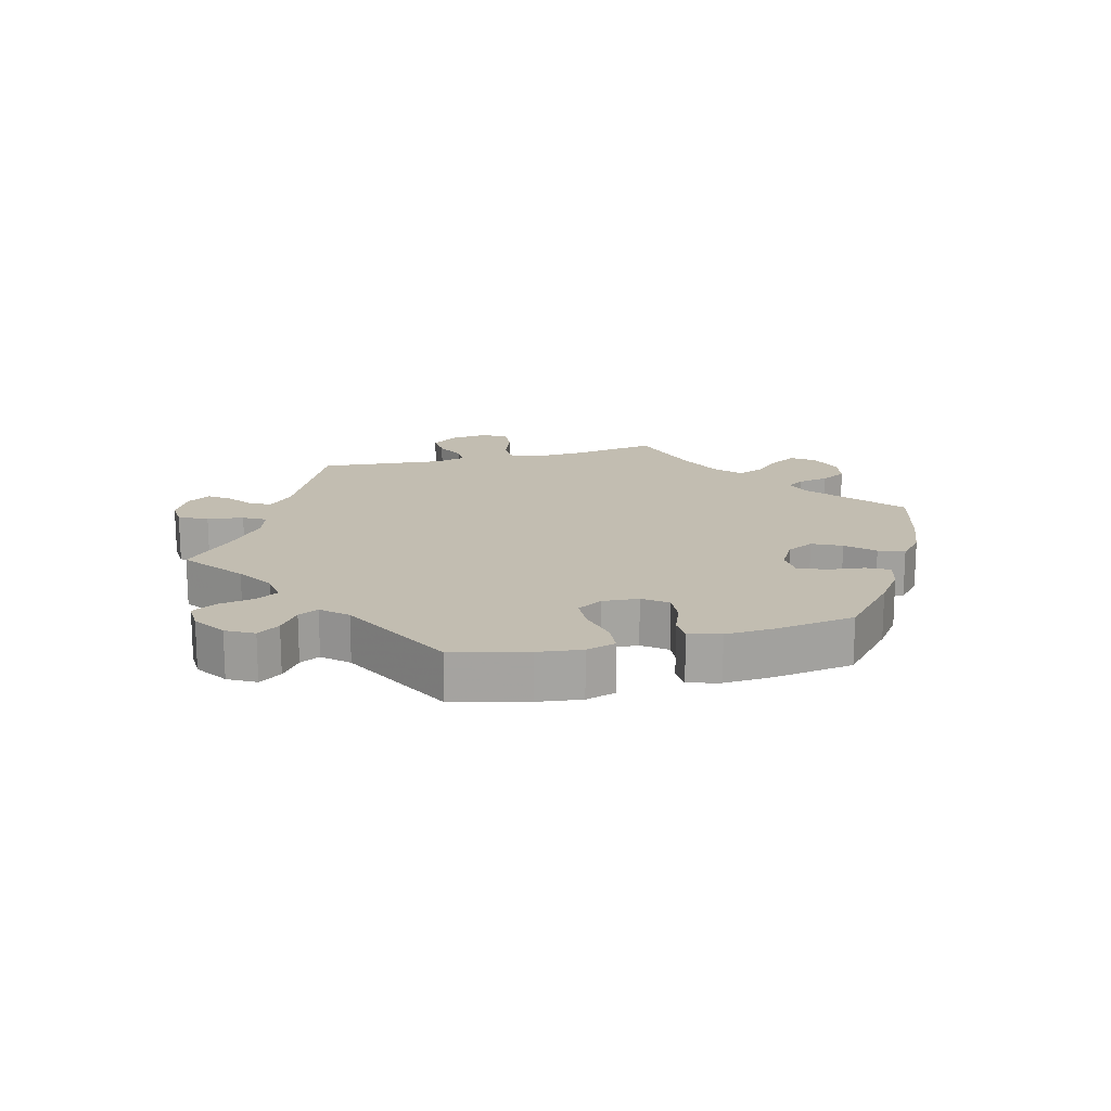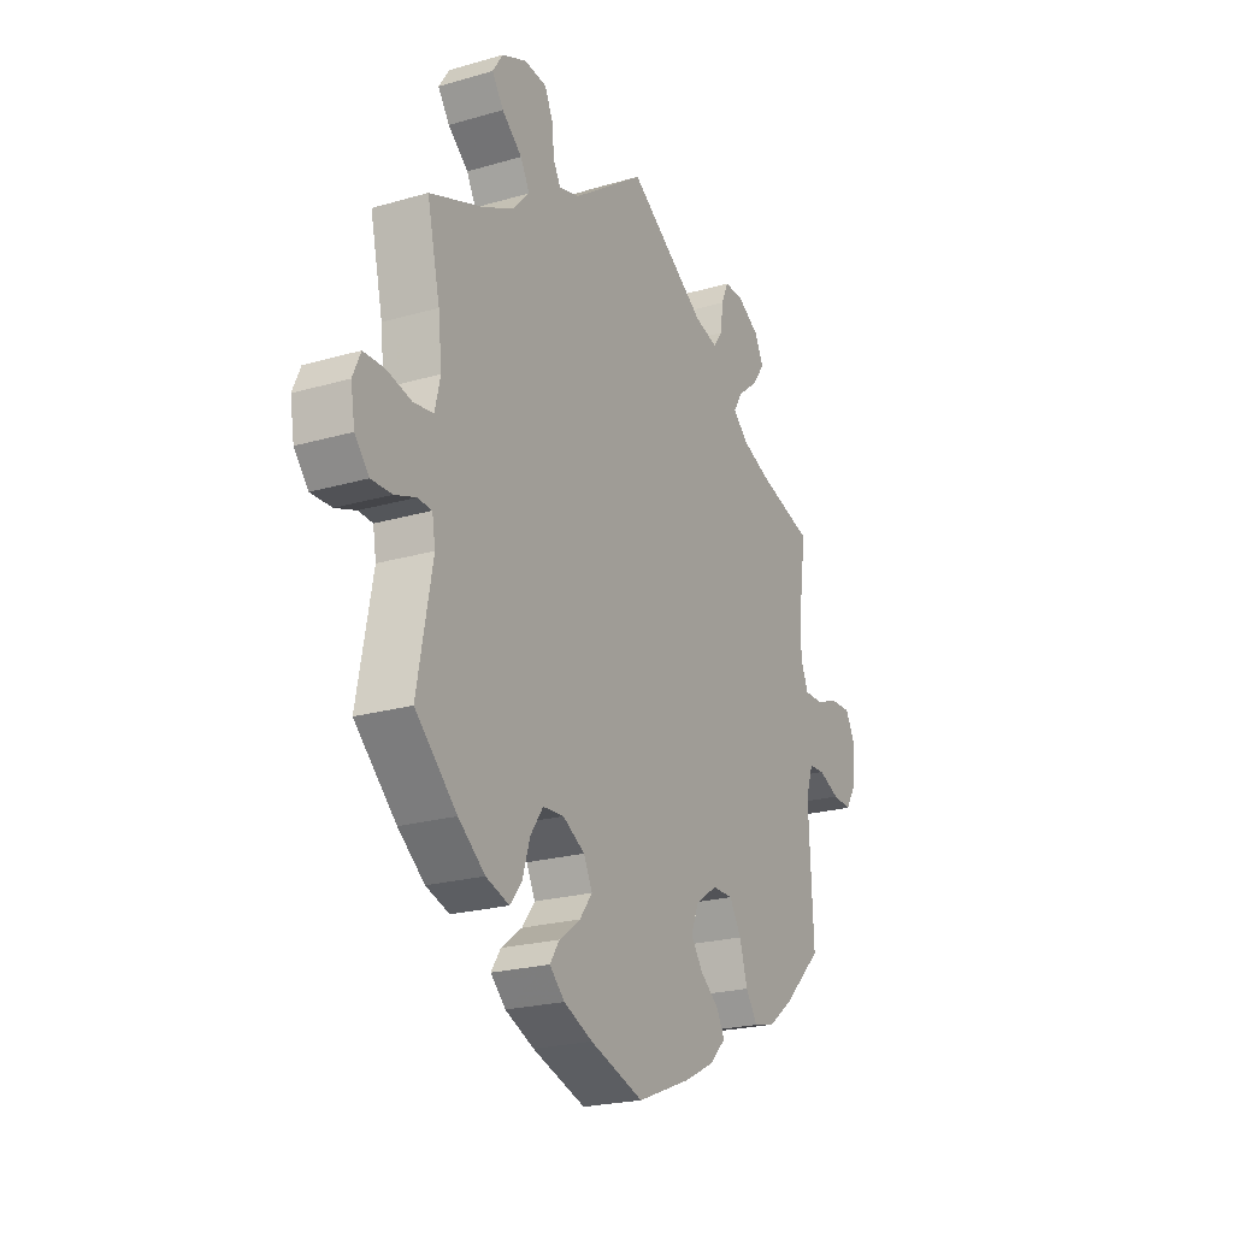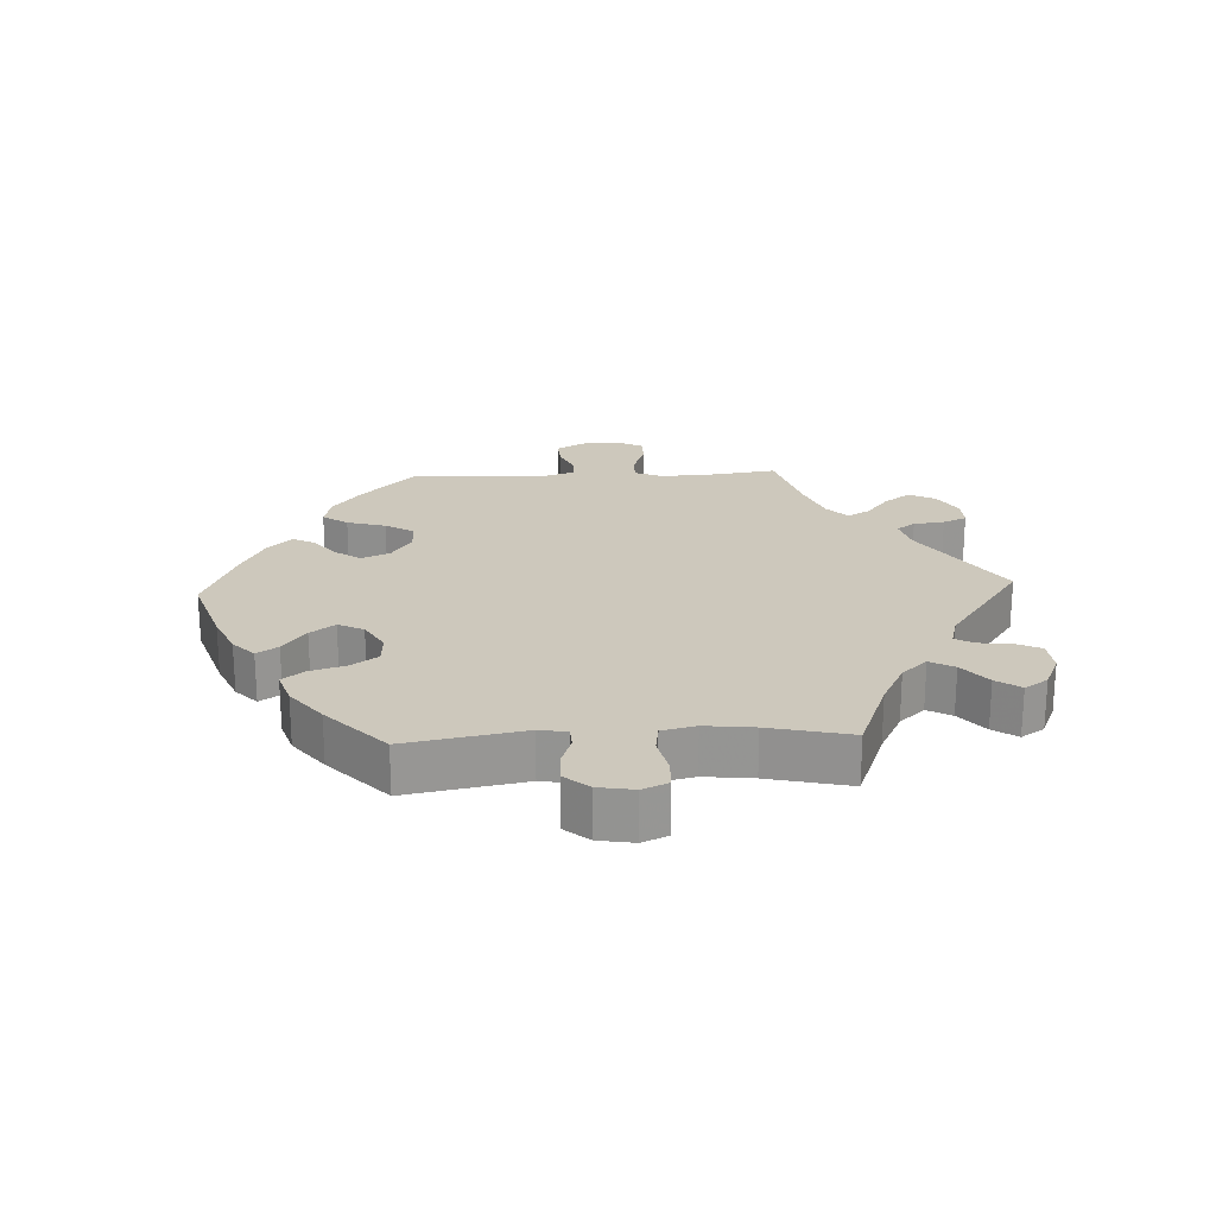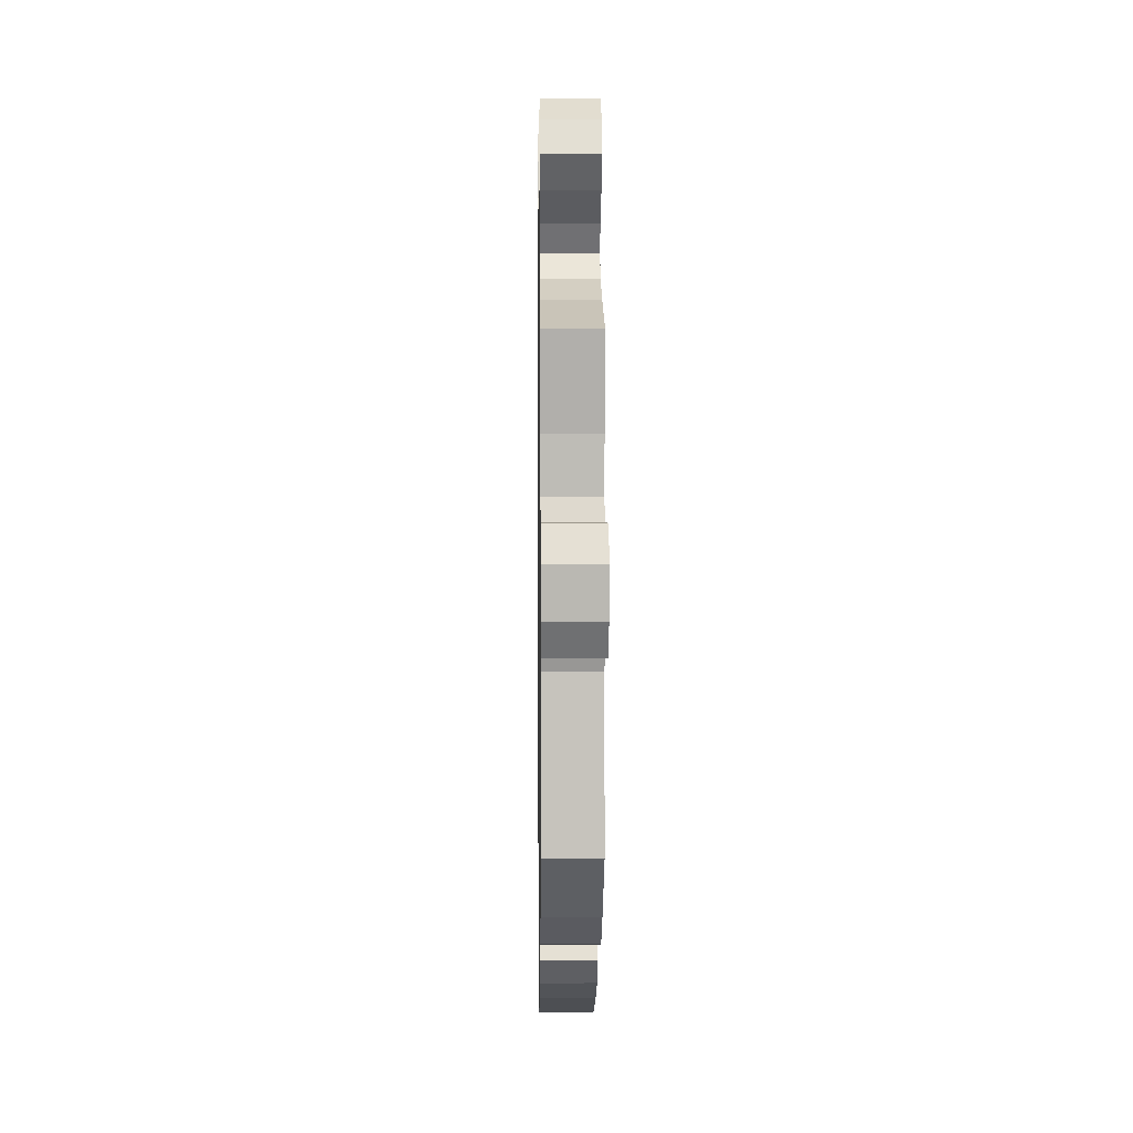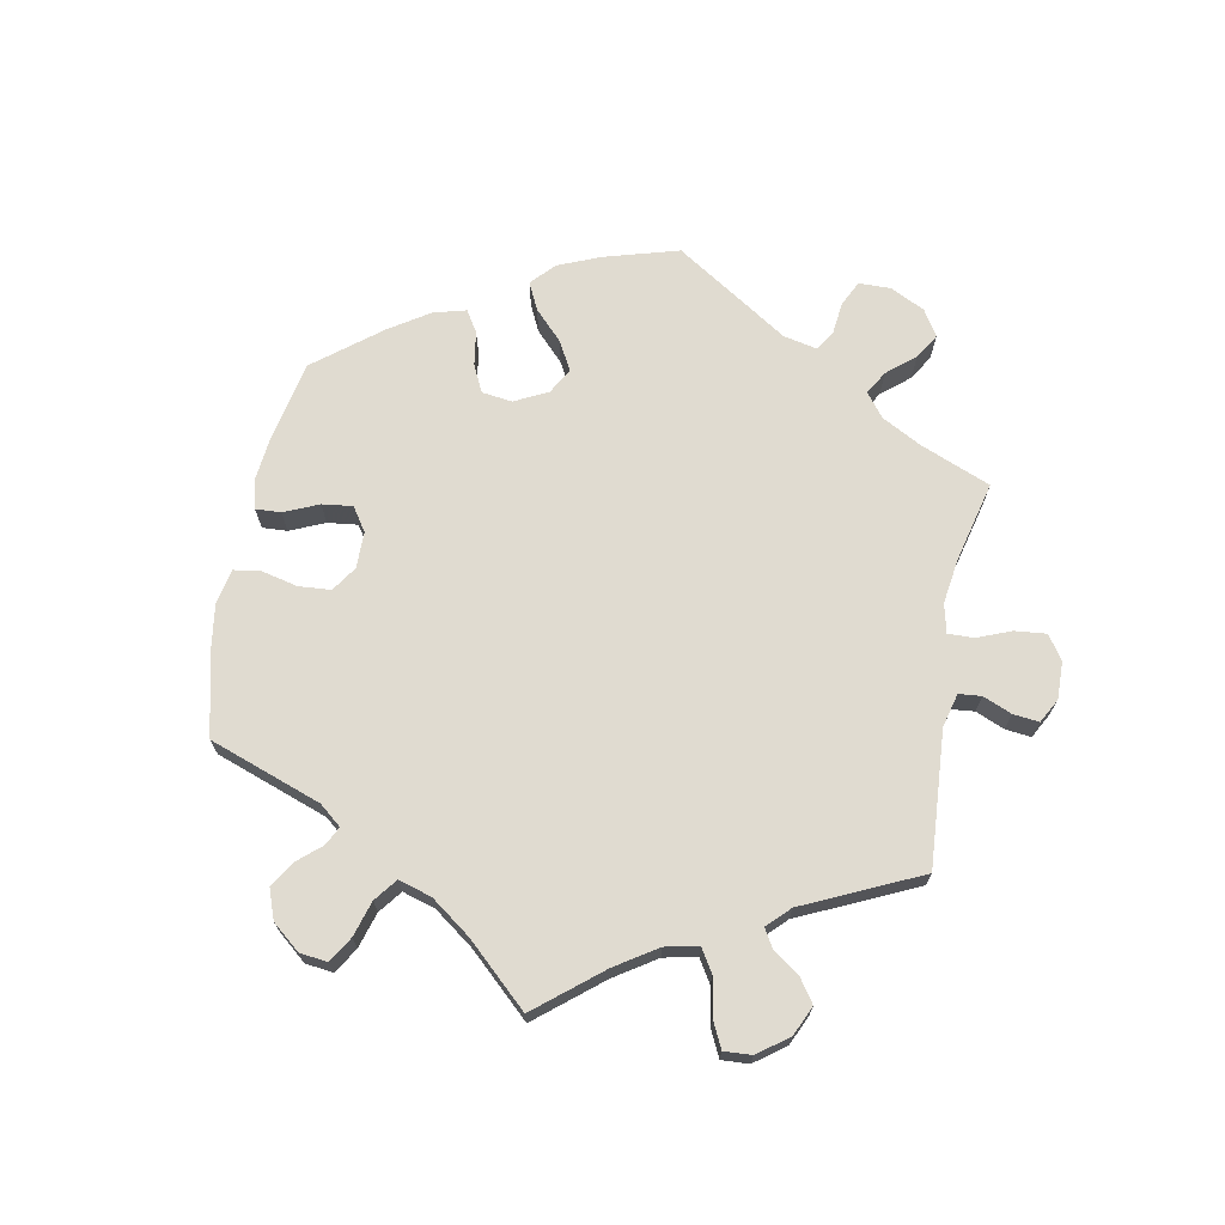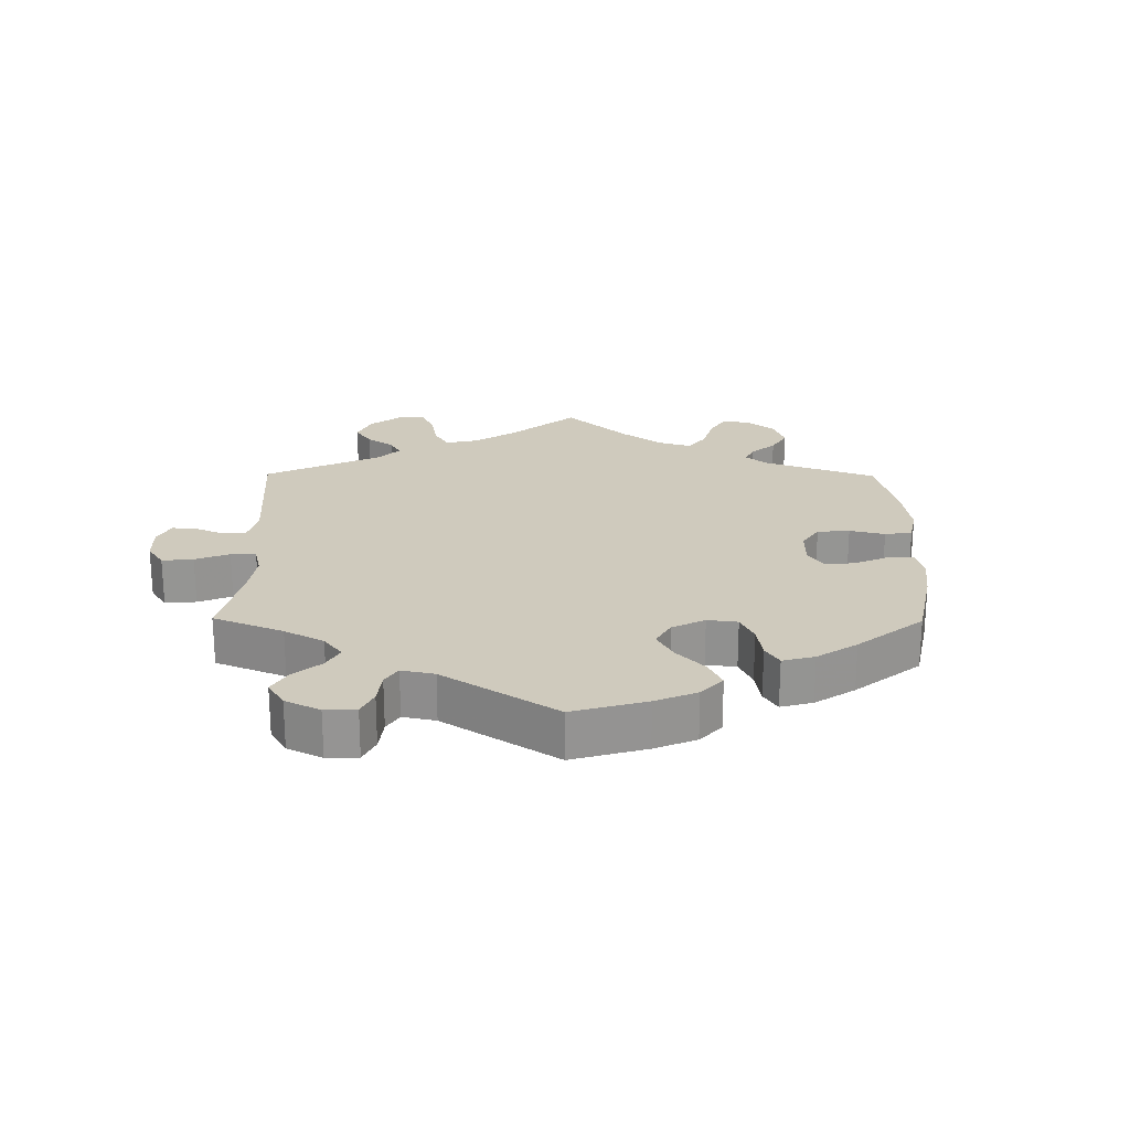
<metadata>
{"format":"obj","ext":"obj","renderer":"f3d","projection":"perspective","resolution":1024,"background":"white","views":[{"elev":17.0,"azim":135.5,"up":"+Y"},{"elev":-22.4,"azim":-63.3,"up":"+Z"},{"elev":22.2,"azim":-92.6,"up":"+Y"},{"elev":3.8,"azim":89.2,"up":"+Z"},{"elev":69.9,"azim":-49.2,"up":"+Y"},{"elev":23.0,"azim":120.5,"up":"+Y"}]}
</metadata>
<code>
v -0.381 0.07 0.334
v -0.314 0.07 0.368
v -0.279 0.07 0.406
v -0.299 0.07 0.443
v -0.343 0.07 0.48
v -0.368 0.07 0.517
v -0.345 0.07 0.552
v -0.292 0.07 0.575
v -0.243 0.07 0.57
v -0.225 0.07 0.532
v -0.22 0.07 0.482
v -0.204 0.07 0.454
v -0.159 0.07 0.466
v 0 0.07 0.578
v 0.172 0.07 0.462
v 0.223 0.07 0.448
v 0.243 0.07 0.476
v 0.249 0.07 0.523
v 0.265 0.07 0.559
v 0.307 0.07 0.558
v 0.355 0.07 0.529
v 0.375 0.07 0.489
v 0.347 0.07 0.45
v 0.303 0.07 0.415
v 0.283 0.07 0.382
v 0.316 0.07 0.351
v 0.381 0.07 0.325
v 0.501 0.07 0.29
v 0.485 0.07 0.176
v 0.483 0.07 0.108
v 0.5 0.07 0.066
v 0.541 0.07 0.066
v 0.592 0.07 0.085
v 0.637 0.07 0.086
v 0.659 0.07 0.045
v 0.655 0.07 -0.014
v 0.63 0.07 -0.055
v 0.588 0.07 -0.052
v 0.542 0.07 -0.032
v 0.507 0.07 -0.034
v 0.491 0.07 -0.083
v 0.501 0.07 -0.288
v 0.416 0.07 -0.37
v 0.361 0.07 -0.412
v 0.314 0.07 -0.423
v 0.288 0.07 -0.385
v 0.271 0.07 -0.326
v 0.245 0.07 -0.283
v 0.2 0.07 -0.283
v 0.153 0.07 -0.314
v 0.135 0.07 -0.357
v 0.161 0.07 -0.395
v 0.202 0.07 -0.428
v 0.22 0.07 -0.462
v 0.184 0.07 -0.498
v 0.119 0.07 -0.531
v 0.001 0.07 -0.578
v -0.116 0.07 -0.539
v -0.179 0.07 -0.511
v -0.212 0.07 -0.479
v -0.191 0.07 -0.447
v -0.145 0.07 -0.413
v -0.117 0.07 -0.376
v -0.136 0.07 -0.337
v -0.184 0.07 -0.309
v -0.23 0.07 -0.312
v -0.258 0.07 -0.353
v -0.274 0.07 -0.406
v -0.3 0.07 -0.439
v -0.351 0.07 -0.422
v -0.409 0.07 -0.376
v -0.5 0.07 -0.289
v -0.467 0.07 -0.111
v -0.474 0.07 -0.069
v -0.505 0.07 -0.067
v -0.551 0.07 -0.083
v -0.596 0.07 -0.084
v -0.627 0.07 -0.047
v -0.636 0.07 0.007
v -0.619 0.07 0.046
v -0.574 0.07 0.047
v -0.519 0.07 0.034
v -0.476 0.07 0.04
v -0.464 0.07 0.091
v -0.472 0.07 0.165
v -0.5 0.07 0.289
v -0.381 0 0.334
v -0.314 0 0.368
v -0.279 0 0.406
v -0.299 0 0.443
v -0.343 0 0.48
v -0.368 0 0.517
v -0.345 0 0.552
v -0.292 0 0.575
v -0.243 0 0.57
v -0.225 0 0.532
v -0.22 0 0.482
v -0.204 0 0.454
v -0.159 0 0.466
v 0 0 0.578
v 0.172 0 0.462
v 0.223 0 0.448
v 0.243 0 0.476
v 0.249 0 0.523
v 0.265 0 0.559
v 0.307 0 0.558
v 0.355 0 0.529
v 0.375 0 0.489
v 0.347 0 0.45
v 0.303 0 0.415
v 0.283 0 0.382
v 0.316 0 0.351
v 0.381 0 0.325
v 0.501 0 0.29
v 0.485 0 0.176
v 0.483 0 0.108
v 0.5 0 0.066
v 0.541 0 0.066
v 0.592 0 0.085
v 0.637 0 0.086
v 0.659 0 0.045
v 0.655 0 -0.014
v 0.63 0 -0.055
v 0.588 0 -0.052
v 0.542 0 -0.032
v 0.507 0 -0.034
v 0.491 0 -0.083
v 0.501 0 -0.288
v 0.416 0 -0.37
v 0.361 0 -0.412
v 0.314 0 -0.423
v 0.288 0 -0.385
v 0.271 0 -0.326
v 0.245 0 -0.283
v 0.2 0 -0.283
v 0.153 0 -0.314
v 0.135 0 -0.357
v 0.161 0 -0.395
v 0.202 0 -0.428
v 0.22 0 -0.462
v 0.184 0 -0.498
v 0.119 0 -0.531
v 0.001 0 -0.578
v -0.116 0 -0.539
v -0.179 0 -0.511
v -0.212 0 -0.479
v -0.191 0 -0.447
v -0.145 0 -0.413
v -0.117 0 -0.376
v -0.136 0 -0.337
v -0.184 0 -0.309
v -0.23 0 -0.312
v -0.258 0 -0.353
v -0.274 0 -0.406
v -0.3 0 -0.439
v -0.351 0 -0.422
v -0.409 0 -0.376
v -0.5 0 -0.289
v -0.467 0 -0.111
v -0.474 0 -0.069
v -0.505 0 -0.067
v -0.551 0 -0.083
v -0.596 0 -0.084
v -0.627 0 -0.047
v -0.636 0 0.007
v -0.619 0 0.046
v -0.574 0 0.047
v -0.519 0 0.034
v -0.476 0 0.04
v -0.464 0 0.091
v -0.472 0 0.165
v -0.5 0 0.289
f 85 86 1
f 84 85 1 2
f 83 84 2 3
f 79 80 81 82
f 79 82 83
f 78 79 83
f 75 76 77 78
f 74 75 78 83
f 73 74 83 3
f 71 72 73 3
f 67 68 69 70
f 66 67 70 71
f 59 60 61 62
f 59 62 63
f 58 59 63
f 57 58 63
f 56 57 63 64
f 52 53 54 55
f 51 52 55 56
f 44 45 46 47
f 44 47 48
f 41 42 43 44
f 40 41 44 48
f 36 37 38 39
f 36 39 40
f 35 36 40
f 32 33 34 35
f 31 32 35 40
f 30 31 40 48
f 27 28 29
f 26 27 29 30
f 25 26 30 48
f 21 22 23 24
f 21 24 25
f 20 21 25
f 17 18 19 20
f 16 17 20 25
f 15 16 25 48
f 13 14 15 48
f 8 9 10 11
f 8 11 12
f 7 8 12
f 4 5 6 7
f 3 4 7 12
f 66 71 3 12
f 51 56 64
f 50 51 64 65
f 49 50 65
f 12 13 48 49
f 12 49 65 66
f 87 172 171
f 88 87 171 170
f 89 88 170 169
f 168 167 166 165
f 169 168 165
f 169 165 164
f 164 163 162 161
f 169 164 161 160
f 89 169 160 159
f 89 159 158 157
f 156 155 154 153
f 157 156 153 152
f 148 147 146 145
f 149 148 145
f 149 145 144
f 149 144 143
f 150 149 143 142
f 141 140 139 138
f 142 141 138 137
f 133 132 131 130
f 134 133 130
f 130 129 128 127
f 134 130 127 126
f 125 124 123 122
f 126 125 122
f 126 122 121
f 121 120 119 118
f 126 121 118 117
f 134 126 117 116
f 115 114 113
f 116 115 113 112
f 134 116 112 111
f 110 109 108 107
f 111 110 107
f 111 107 106
f 106 105 104 103
f 111 106 103 102
f 134 111 102 101
f 134 101 100 99
f 97 96 95 94
f 98 97 94
f 98 94 93
f 93 92 91 90
f 98 93 90 89
f 98 89 157 152
f 150 142 137
f 151 150 137 136
f 151 136 135
f 135 134 99 98
f 152 151 135 98
f 1 87 88 2
f 2 88 89 3
f 3 89 90 4
f 4 90 91 5
f 5 91 92 6
f 6 92 93 7
f 7 93 94 8
f 8 94 95 9
f 9 95 96 10
f 10 96 97 11
f 11 97 98 12
f 12 98 99 13
f 13 99 100 14
f 14 100 101 15
f 15 101 102 16
f 16 102 103 17
f 17 103 104 18
f 18 104 105 19
f 19 105 106 20
f 20 106 107 21
f 21 107 108 22
f 22 108 109 23
f 23 109 110 24
f 24 110 111 25
f 25 111 112 26
f 26 112 113 27
f 27 113 114 28
f 28 114 115 29
f 29 115 116 30
f 30 116 117 31
f 31 117 118 32
f 32 118 119 33
f 33 119 120 34
f 34 120 121 35
f 35 121 122 36
f 36 122 123 37
f 37 123 124 38
f 38 124 125 39
f 39 125 126 40
f 40 126 127 41
f 41 127 128 42
f 42 128 129 43
f 43 129 130 44
f 44 130 131 45
f 45 131 132 46
f 46 132 133 47
f 47 133 134 48
f 48 134 135 49
f 49 135 136 50
f 50 136 137 51
f 51 137 138 52
f 52 138 139 53
f 53 139 140 54
f 54 140 141 55
f 55 141 142 56
f 56 142 143 57
f 57 143 144 58
f 58 144 145 59
f 59 145 146 60
f 60 146 147 61
f 61 147 148 62
f 62 148 149 63
f 63 149 150 64
f 64 150 151 65
f 65 151 152 66
f 66 152 153 67
f 67 153 154 68
f 68 154 155 69
f 69 155 156 70
f 70 156 157 71
f 71 157 158 72
f 72 158 159 73
f 73 159 160 74
f 74 160 161 75
f 75 161 162 76
f 76 162 163 77
f 77 163 164 78
f 78 164 165 79
f 79 165 166 80
f 80 166 167 81
f 81 167 168 82
f 82 168 169 83
f 83 169 170 84
f 84 170 171 85
f 85 171 172 86
f 86 172 87 1

</code>
